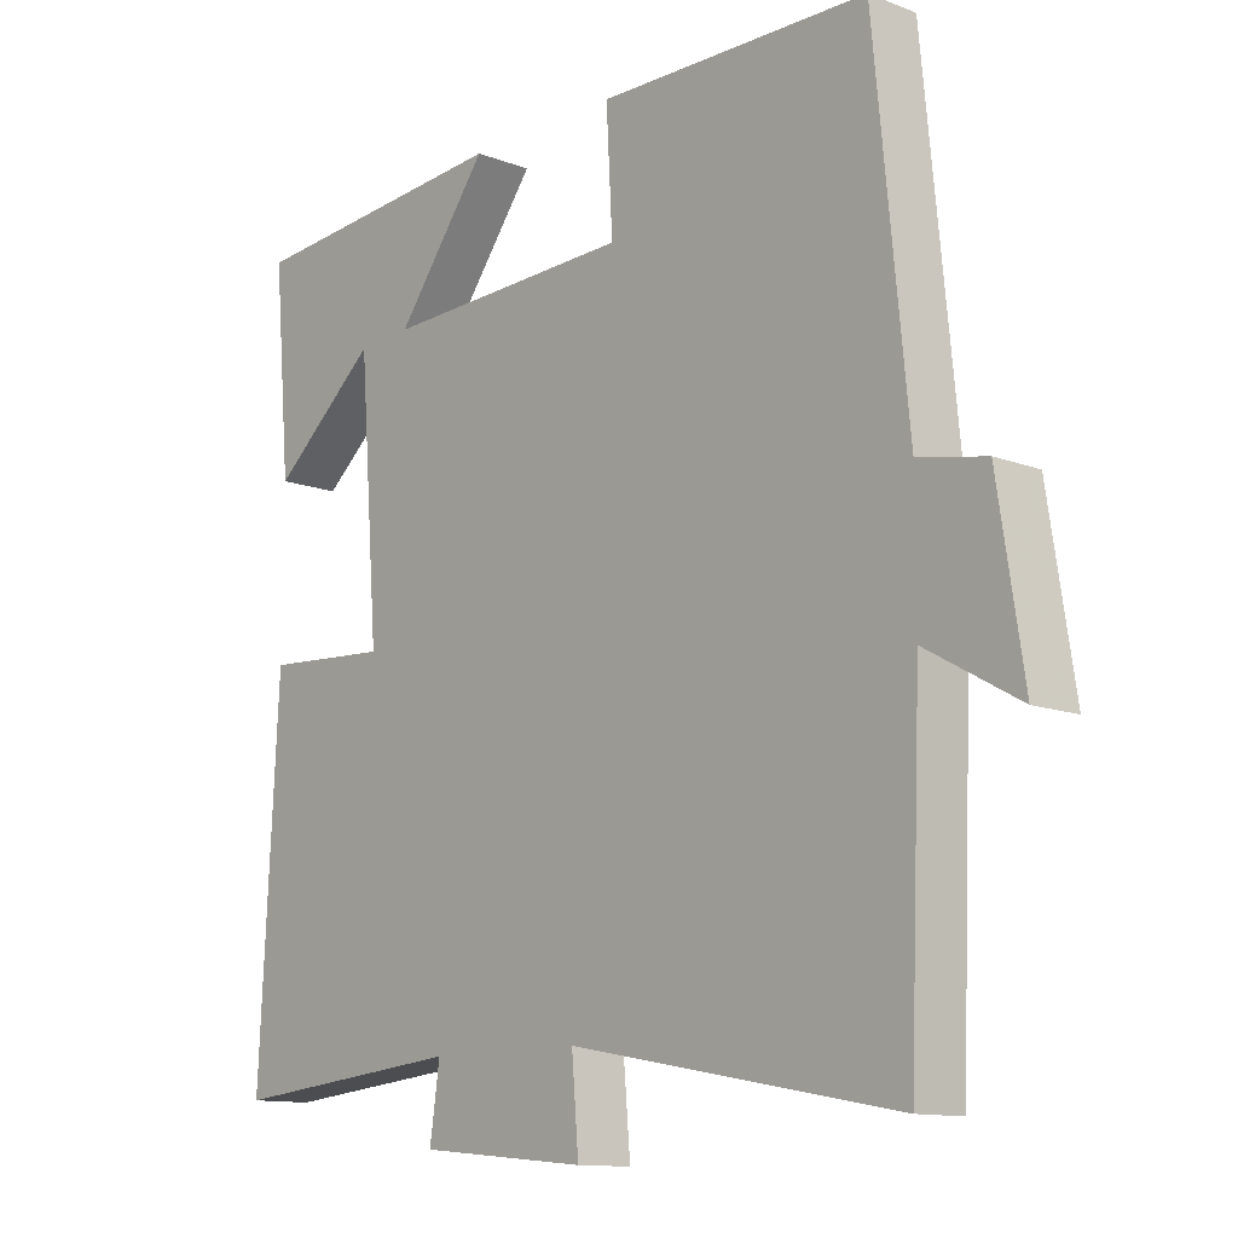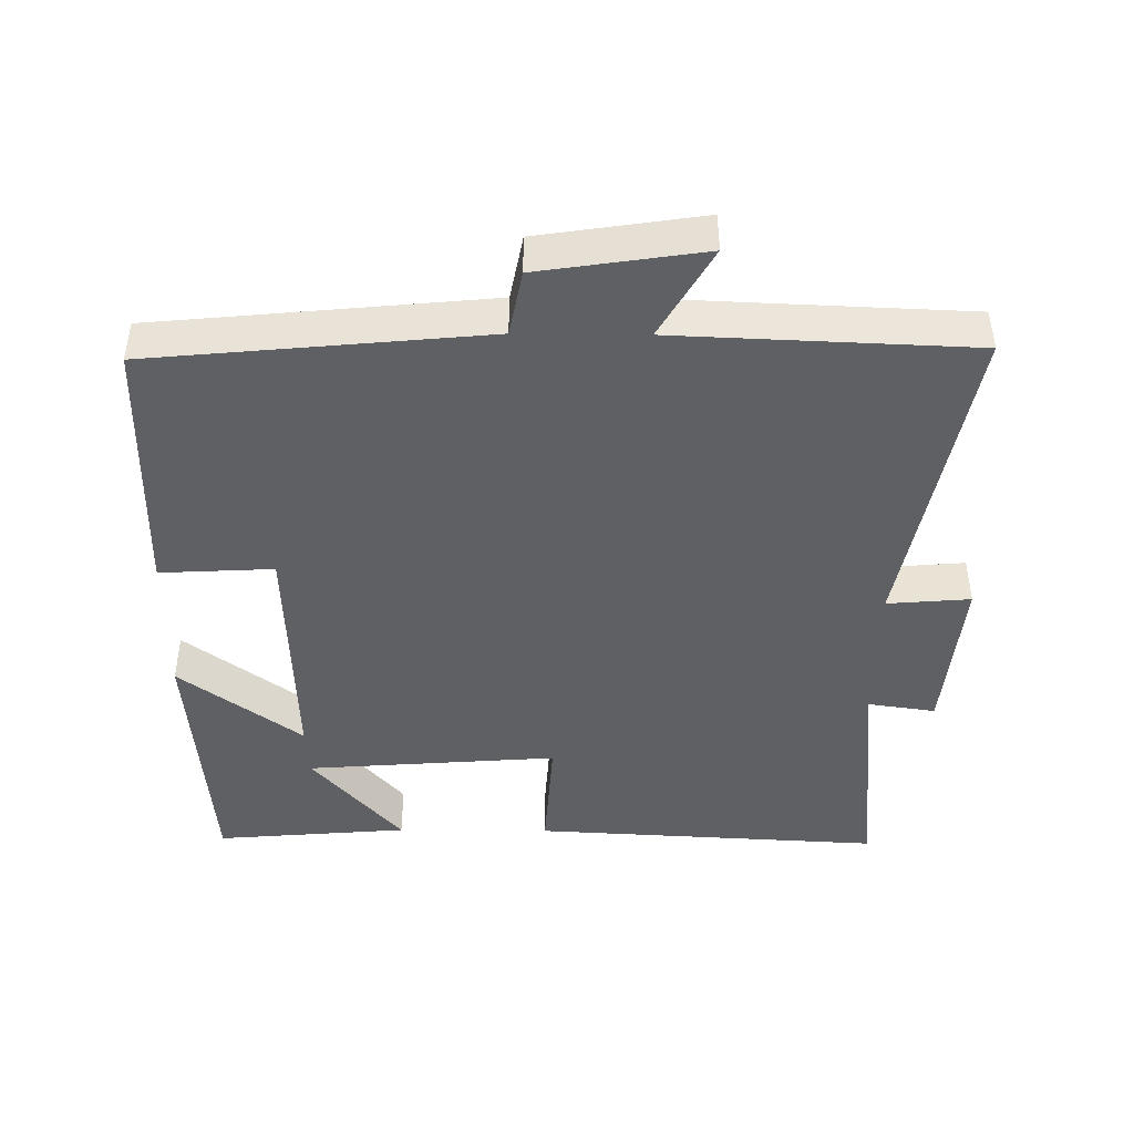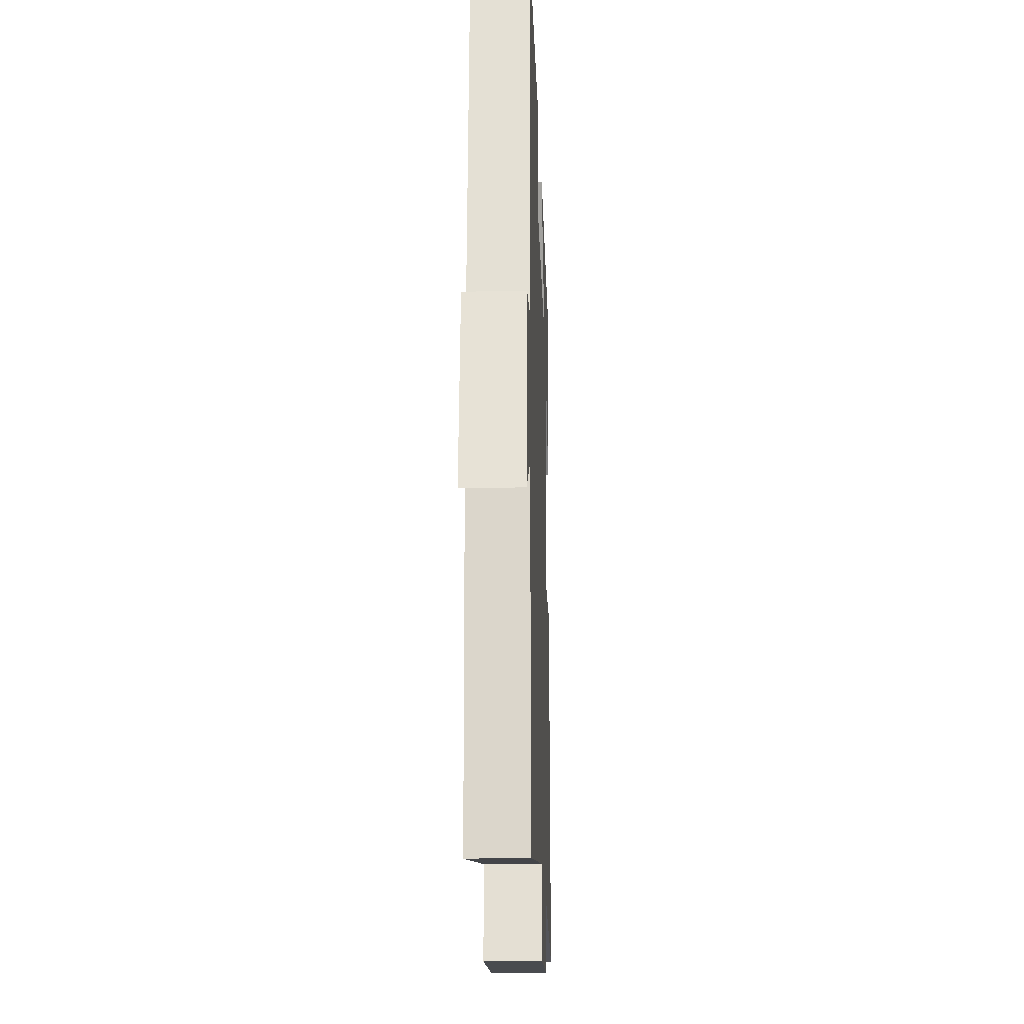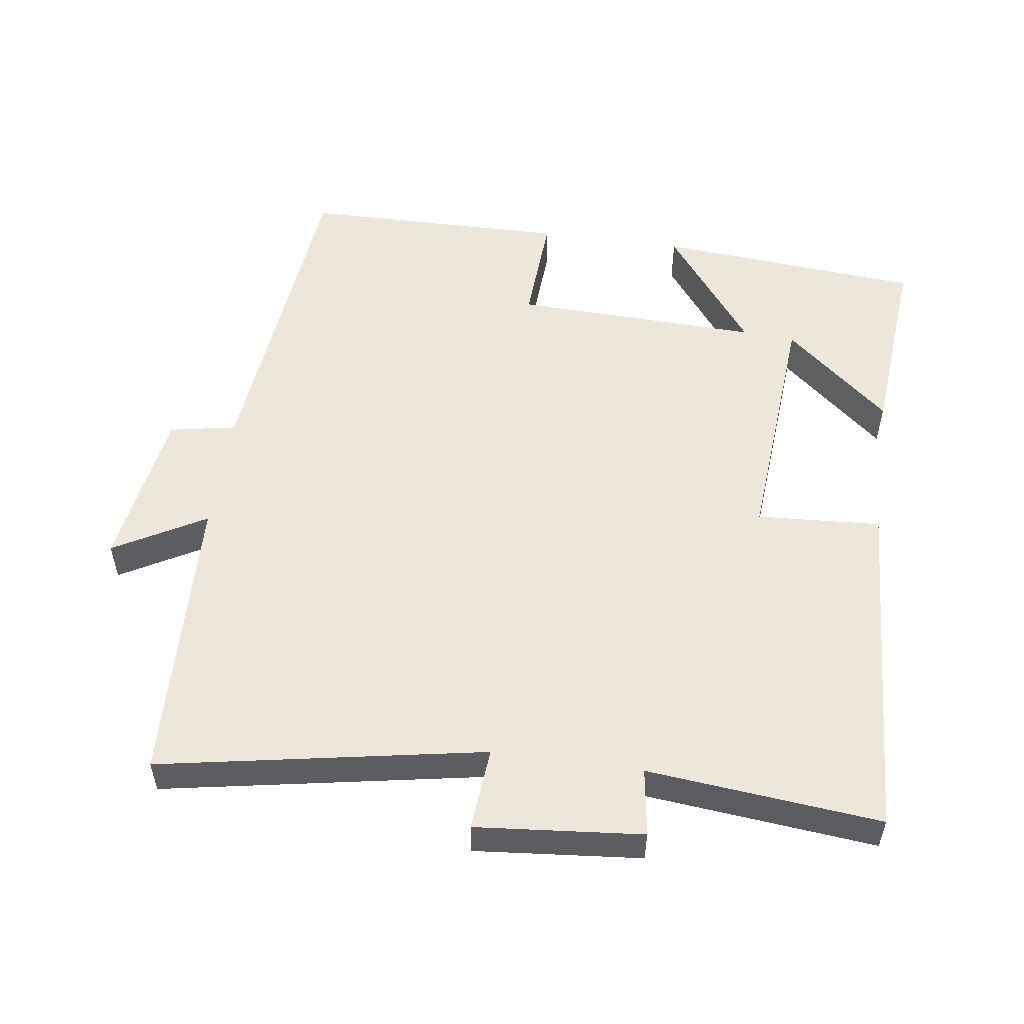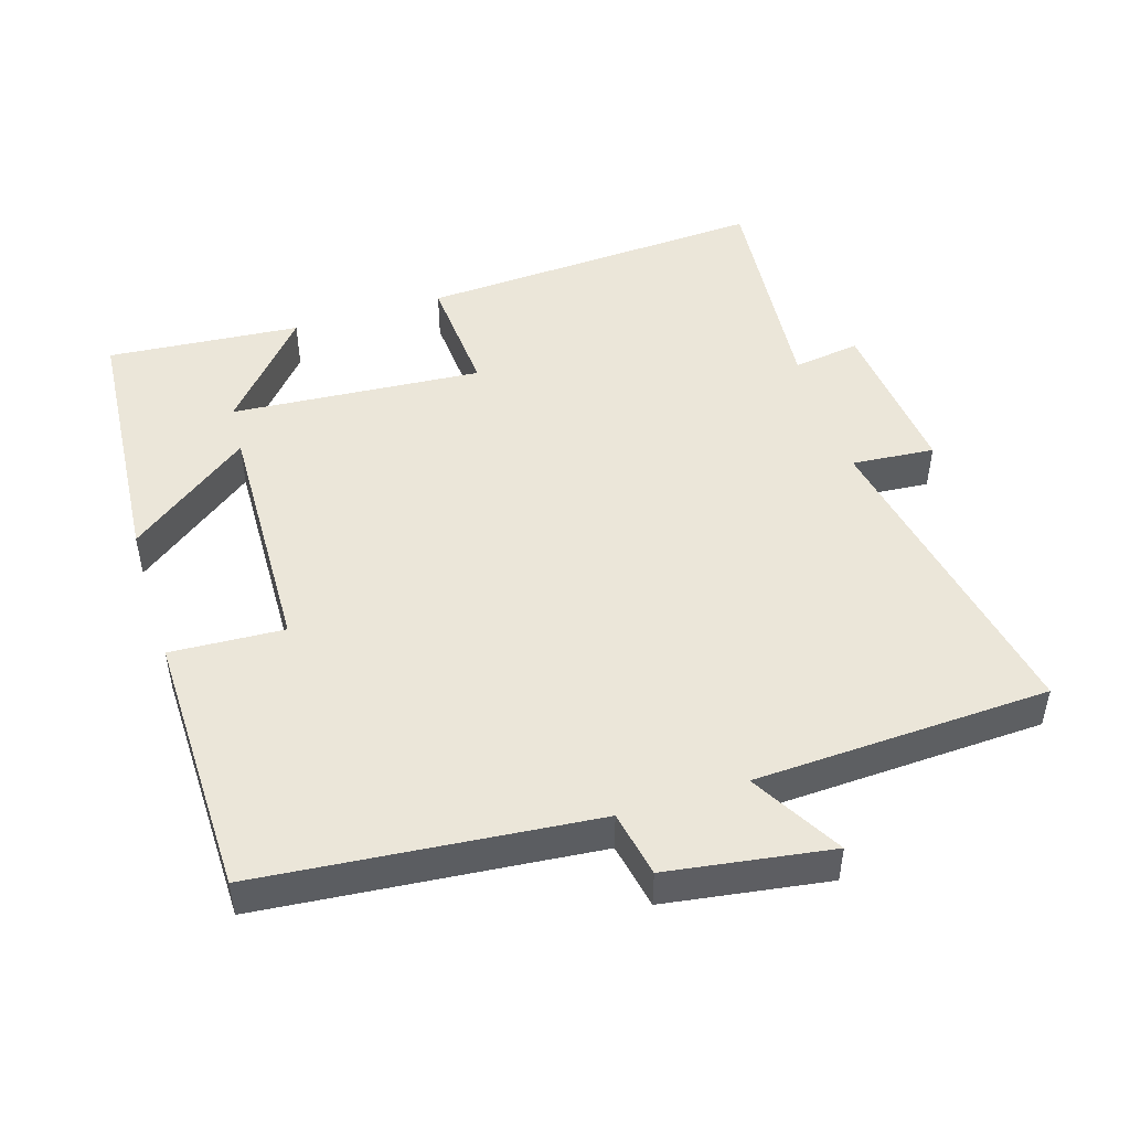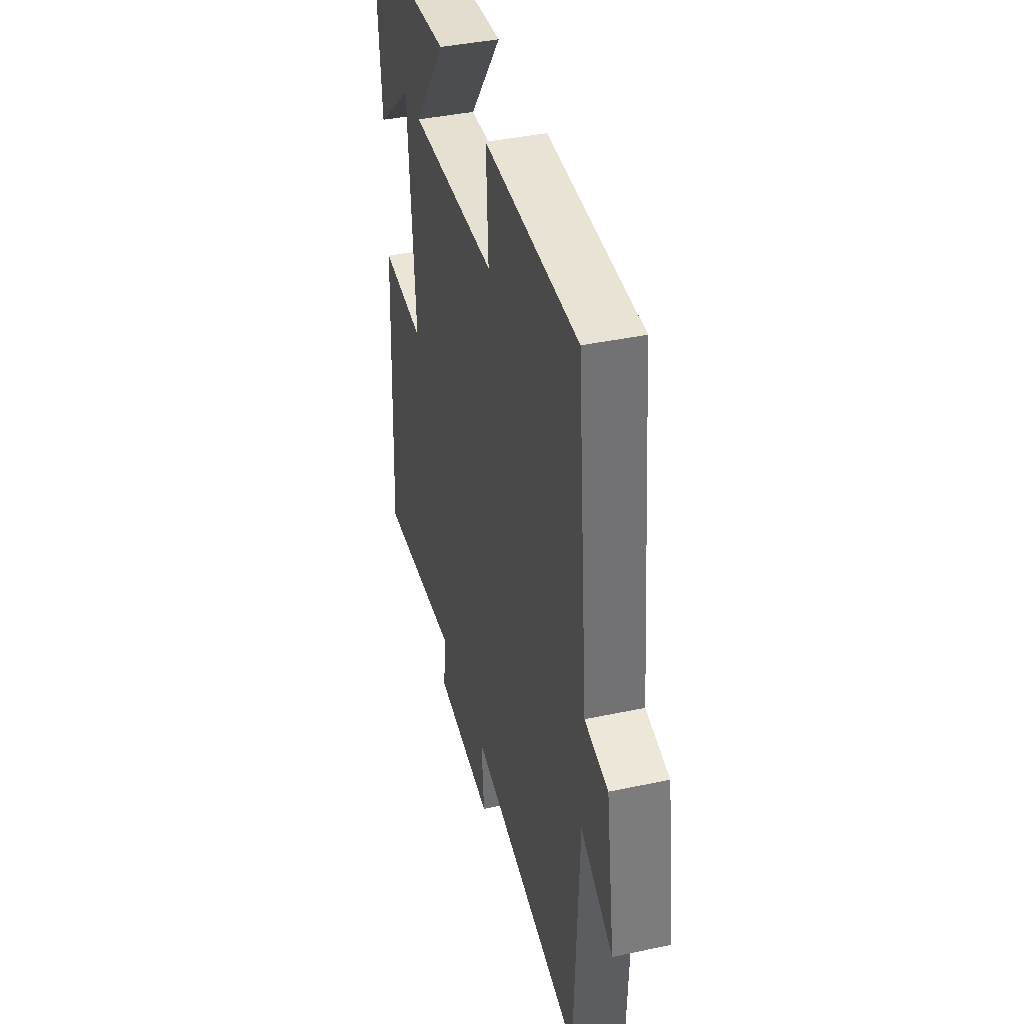
<metadata>
{"format":"obj","ext":"obj","renderer":"f3d","projection":"perspective","resolution":1024,"background":"white","views":[{"elev":-12.2,"azim":48.0,"up":"+Z"},{"elev":-44.0,"azim":89.4,"up":"+Y"},{"elev":-19.2,"azim":92.0,"up":"+Z"},{"elev":53.4,"azim":-172.0,"up":"+Y"},{"elev":48.0,"azim":72.4,"up":"+Y"},{"elev":40.4,"azim":75.3,"up":"+Z"}]}
</metadata>
<code>
v -0.524 0.07 0.469
v -0.143 0.07 0.5
v -0.274 0.07 0.325
v 0.08 0.07 0.337
v 0.071 0.07 0.5
v 0.453 0.07 0.495
v 0.5 0.07 0.017
v 0.595 0.07 -0.001
v 0.631 0.07 -0.235
v 0.5 0.07 -0.161
v 0.483 0.07 -0.585
v 0.02 0.07 -0.5
v 0.03 0.07 -0.619
v -0.208 0.07 -0.597
v -0.194 0.07 -0.5
v -0.527 0.07 -0.533
v -0.5 0.07 -0.031
v -0.322 0.07 -0.042
v -0.35 0.07 0.32
v -0.5 0.07 0.191
v -0.524 0 0.469
v -0.143 0 0.5
v -0.274 0 0.325
v 0.08 0 0.337
v 0.071 0 0.5
v 0.453 0 0.495
v 0.5 0 0.017
v 0.595 0 -0.001
v 0.631 0 -0.235
v 0.5 0 -0.161
v 0.483 0 -0.585
v 0.02 0 -0.5
v 0.03 0 -0.619
v -0.208 0 -0.597
v -0.194 0 -0.5
v -0.527 0 -0.533
v -0.5 0 -0.031
v -0.322 0 -0.042
v -0.35 0 0.32
v -0.5 0 0.191
f 19 20 1 2
f 15 16 17 18
f 15 18 19
f 12 13 14 15
f 12 15 19
f 10 11 12 19
f 7 8 9 10
f 4 5 6 7
f 3 4 7 10
f 19 2 3
f 3 10 19
f 22 21 40 39
f 38 37 36 35
f 39 38 35
f 35 34 33 32
f 39 35 32
f 39 32 31 30
f 30 29 28 27
f 27 26 25 24
f 30 27 24 23
f 23 22 39
f 39 30 23
f 1 21 22 2
f 2 22 23 3
f 3 23 24 4
f 4 24 25 5
f 5 25 26 6
f 6 26 27 7
f 7 27 28 8
f 8 28 29 9
f 9 29 30 10
f 10 30 31 11
f 11 31 32 12
f 12 32 33 13
f 13 33 34 14
f 14 34 35 15
f 15 35 36 16
f 16 36 37 17
f 17 37 38 18
f 18 38 39 19
f 19 39 40 20
f 20 40 21 1

</code>
